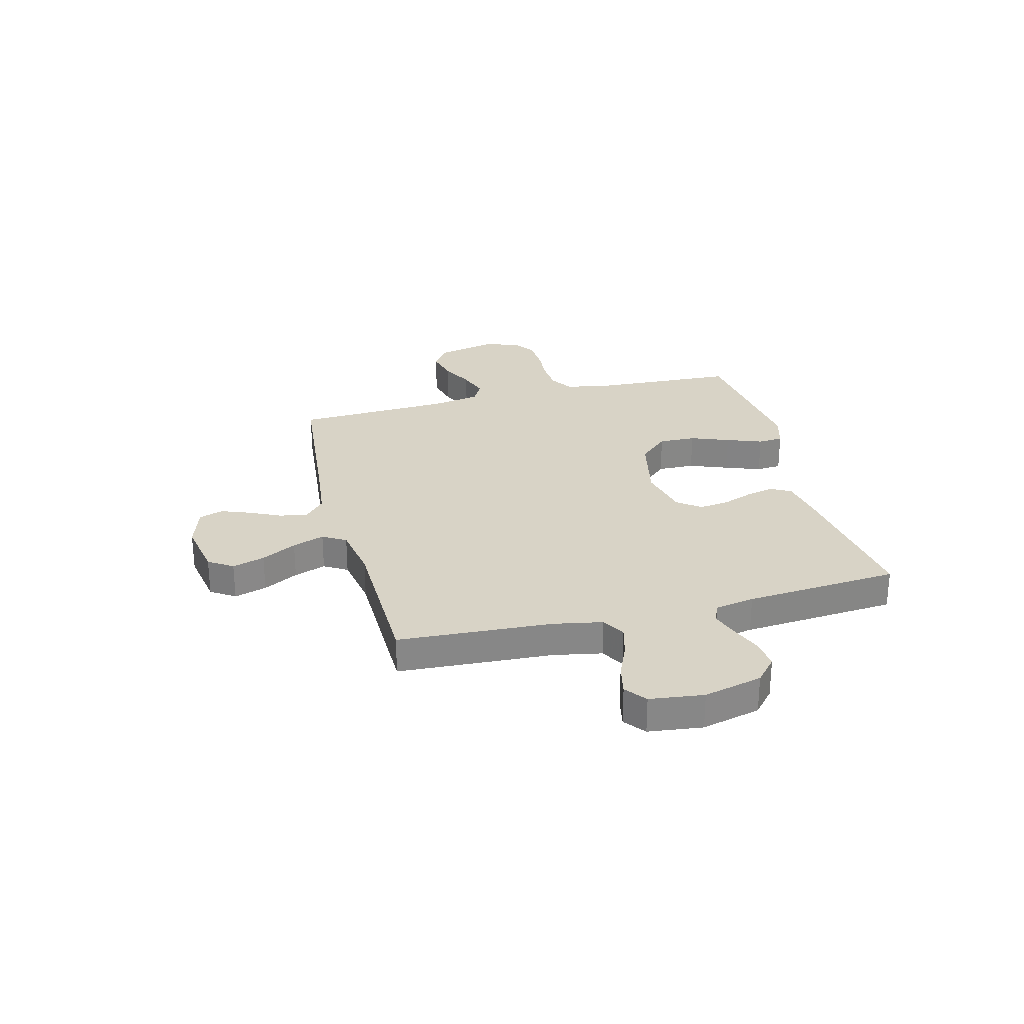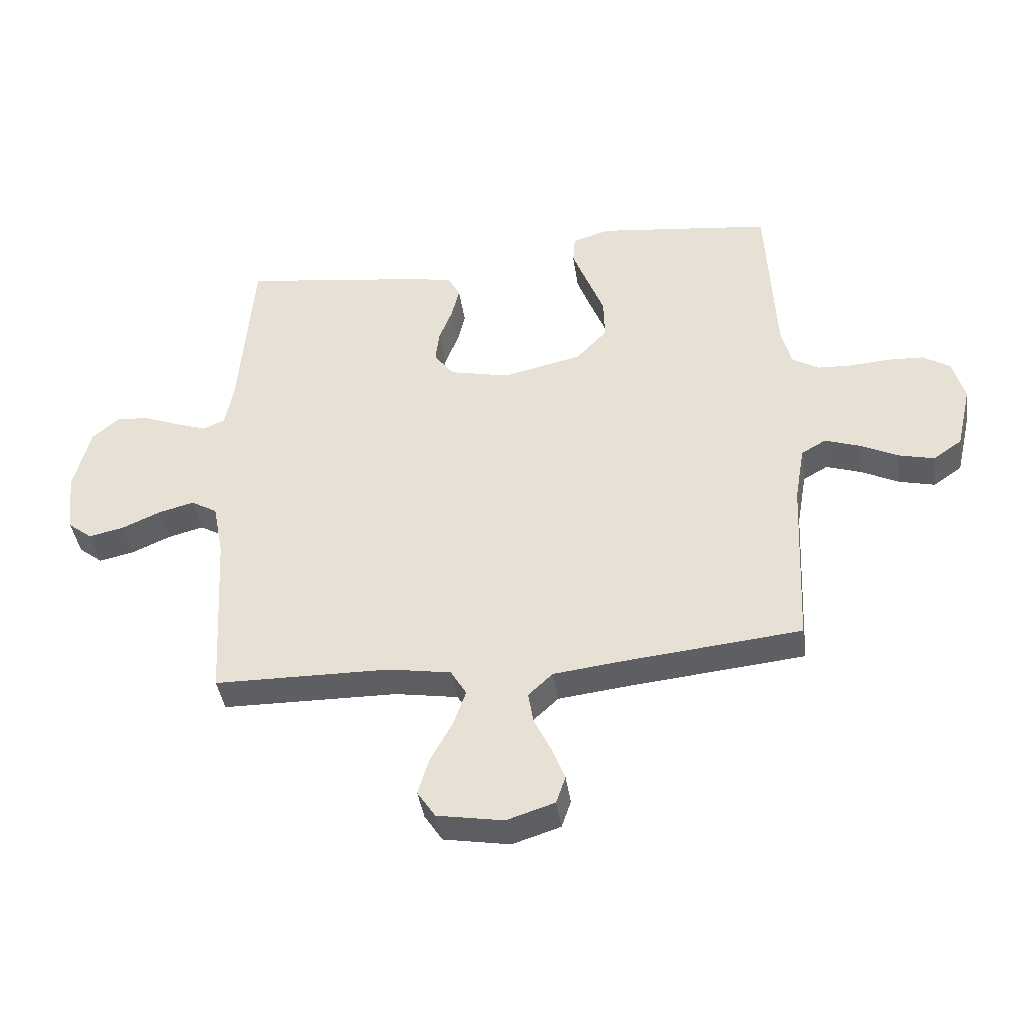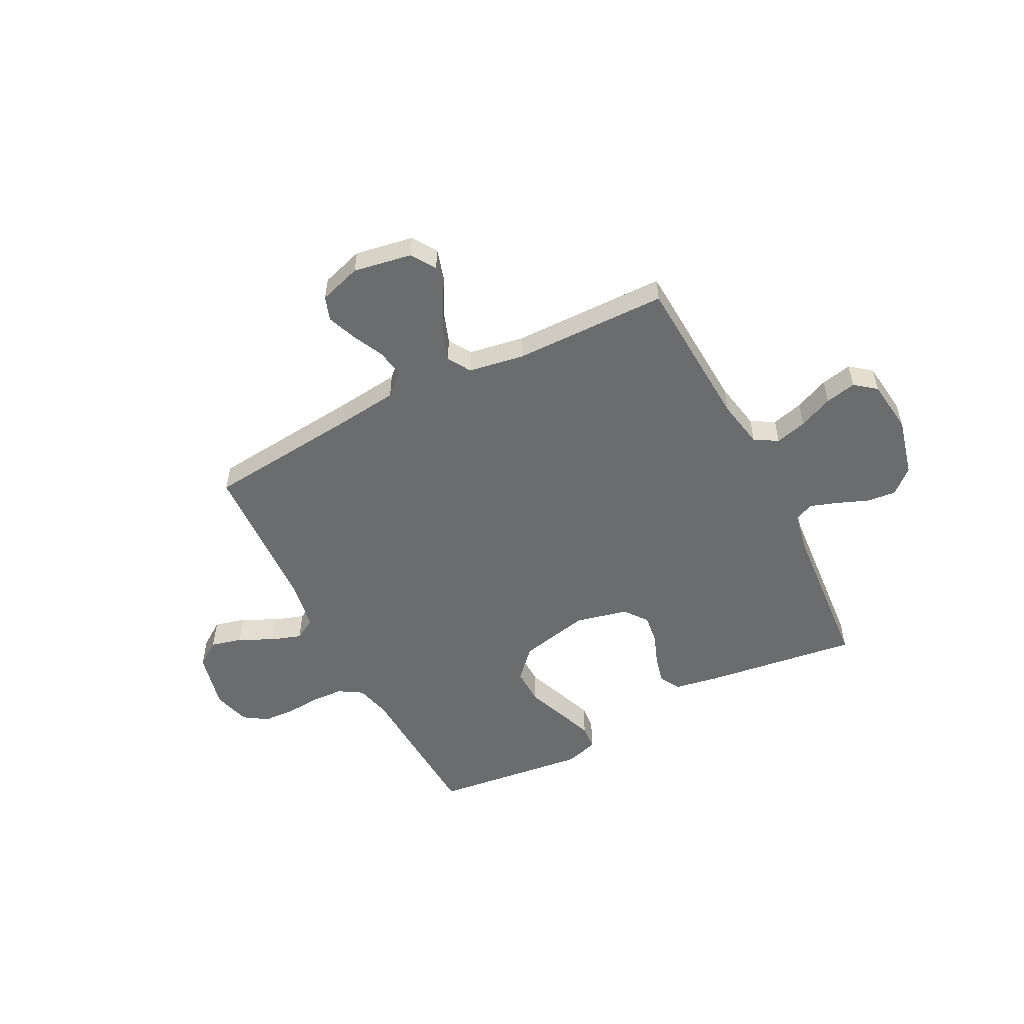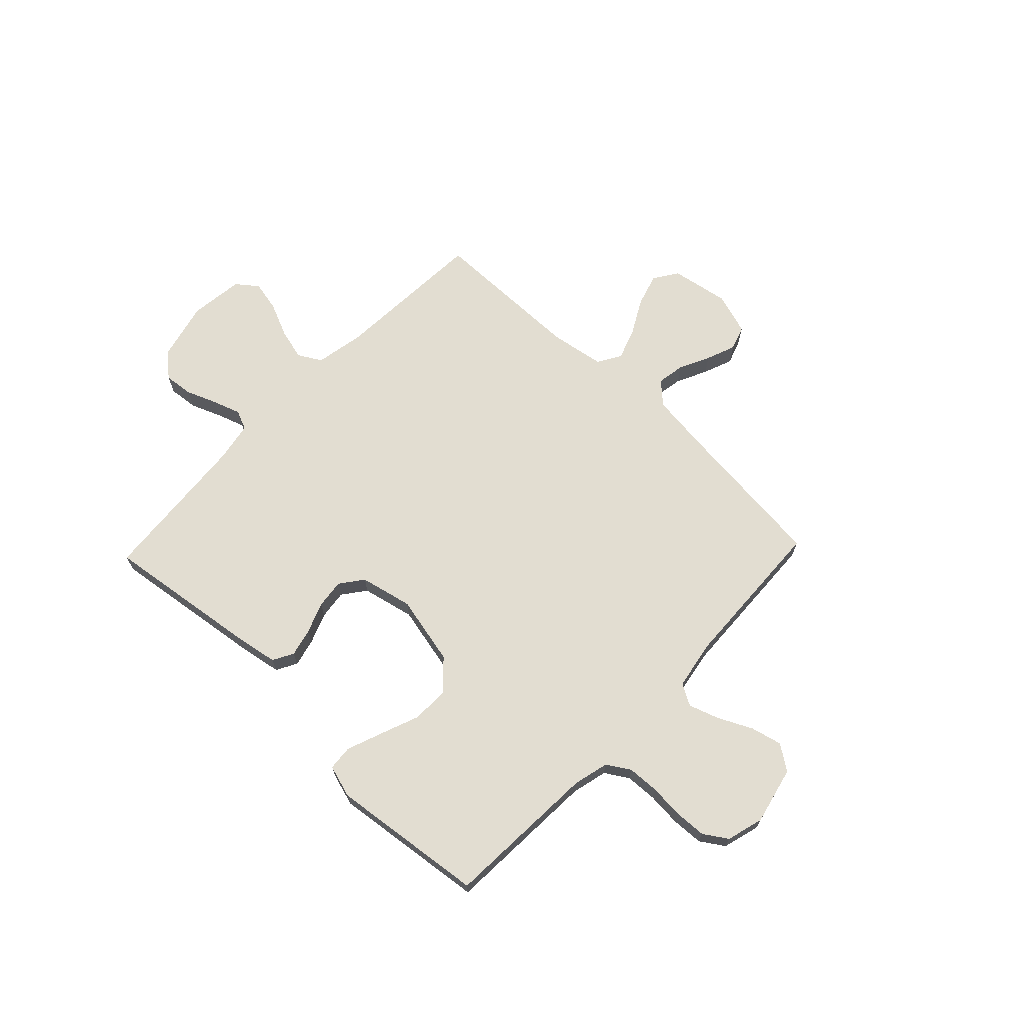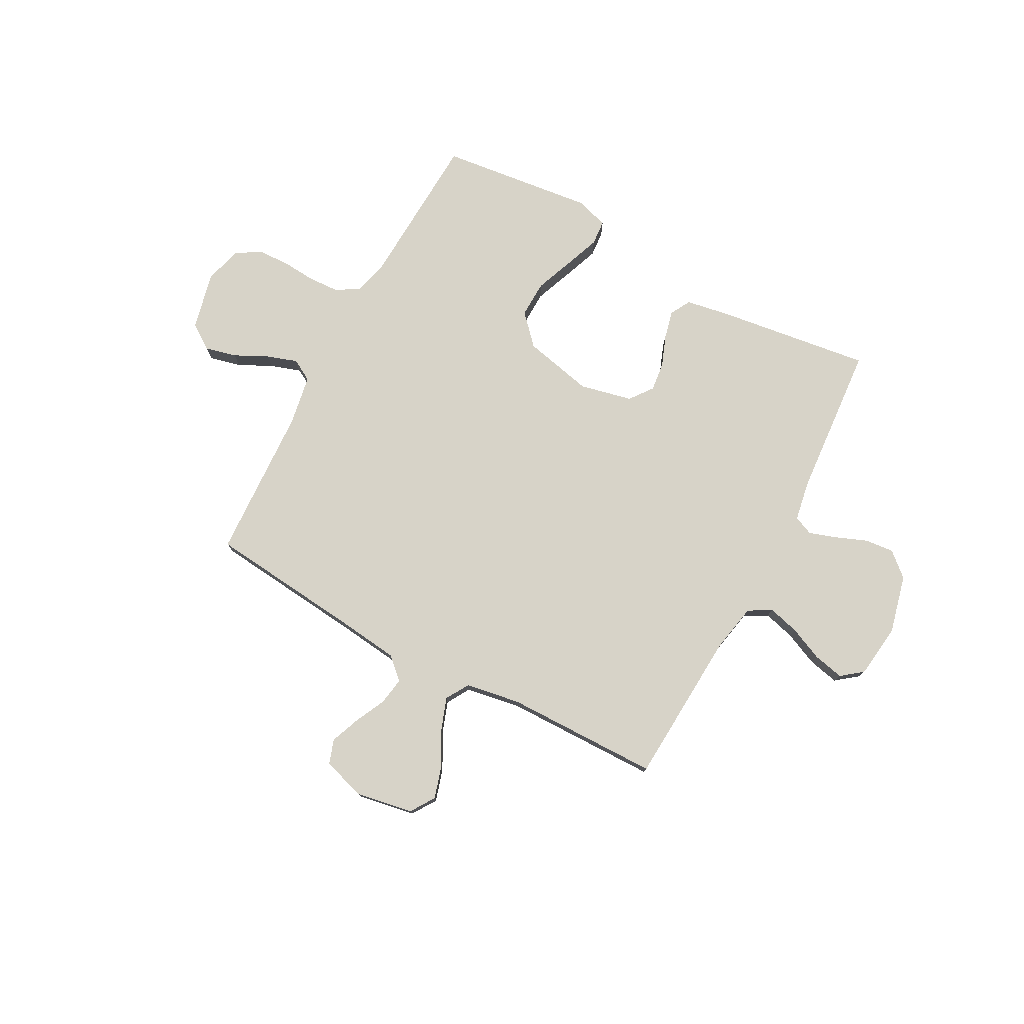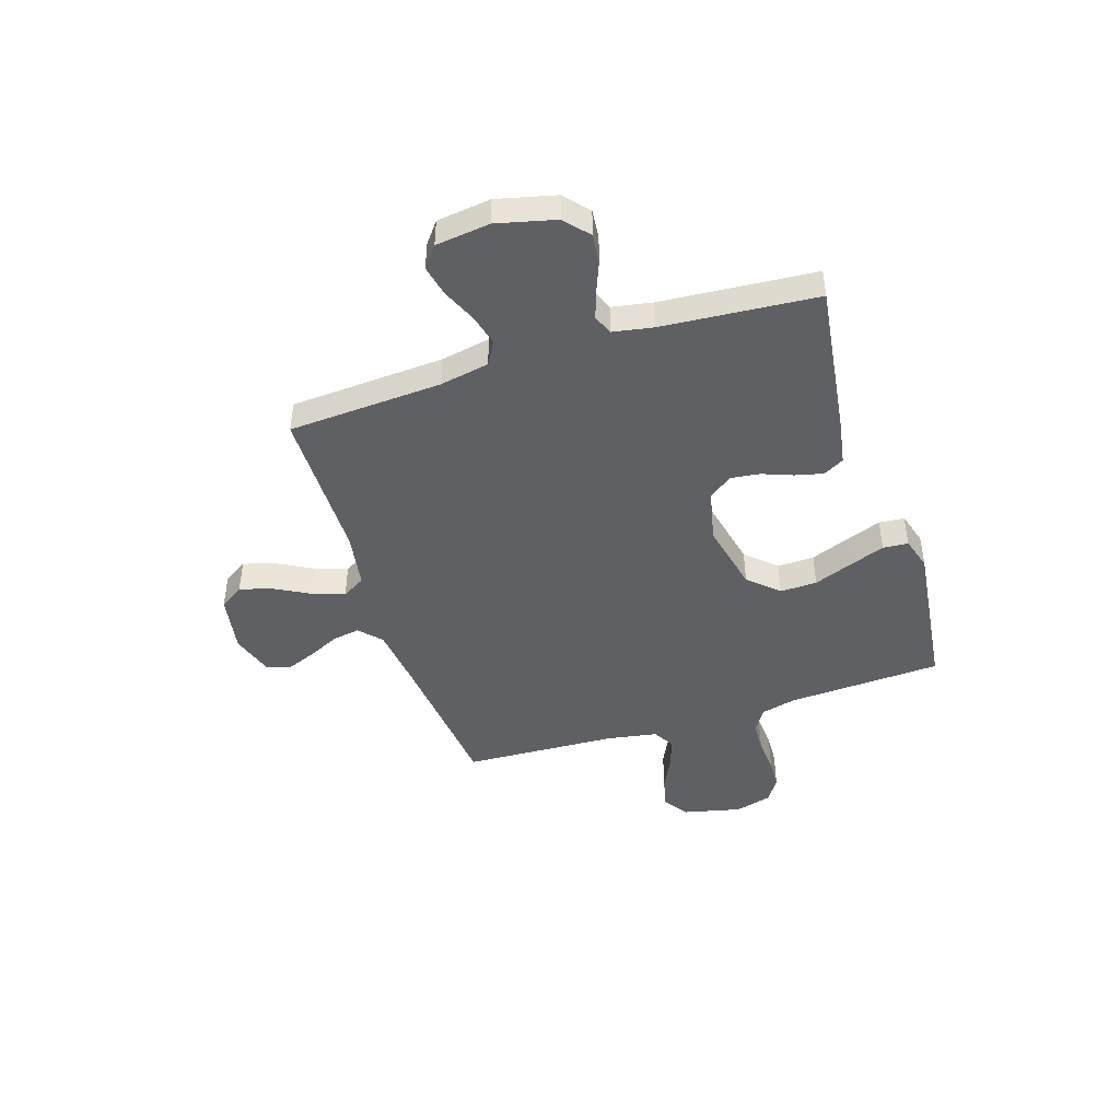
<metadata>
{"format":"obj","ext":"obj","renderer":"f3d","projection":"perspective","resolution":1024,"background":"white","views":[{"elev":27.9,"azim":-104.4,"up":"+Y"},{"elev":-41.2,"azim":8.3,"up":"+Z"},{"elev":-53.6,"azim":-152.8,"up":"+Y"},{"elev":68.4,"azim":43.7,"up":"+Y"},{"elev":77.2,"azim":-151.7,"up":"+Y"},{"elev":-44.9,"azim":-72.1,"up":"+Y"}]}
</metadata>
<code>
v -0.5 0.07 -0.5
v -0.517 0.07 -0.2
v -0.535 0.07 -0.105
v -0.58 0.07 -0.079
v -0.641 0.07 -0.095
v -0.707 0.07 -0.124
v -0.767 0.07 -0.137
v -0.808 0.07 -0.105
v -0.821 0.07 0
v -0.793 0.07 0.114
v -0.746 0.07 0.155
v -0.689 0.07 0.149
v -0.629 0.07 0.125
v -0.576 0.07 0.107
v -0.538 0.07 0.123
v -0.524 0.07 0.2
v -0.5 0.07 0.5
v -0.2 0.07 0.459
v -0.115 0.07 0.444
v -0.093 0.07 0.404
v -0.106 0.07 0.35
v -0.129 0.07 0.29
v -0.136 0.07 0.233
v -0.102 0.07 0.188
v 0 0.07 0.165
v 0.136 0.07 0.195
v 0.189 0.07 0.252
v 0.187 0.07 0.324
v 0.158 0.07 0.399
v 0.132 0.07 0.468
v 0.136 0.07 0.517
v 0.2 0.07 0.536
v 0.5 0.07 0.5
v 0.515 0.07 0.2
v 0.532 0.07 0.131
v 0.577 0.07 0.103
v 0.638 0.07 0.1
v 0.705 0.07 0.105
v 0.767 0.07 0.102
v 0.813 0.07 0.072
v 0.833 0.07 0
v 0.807 0.07 -0.112
v 0.758 0.07 -0.146
v 0.697 0.07 -0.131
v 0.632 0.07 -0.099
v 0.573 0.07 -0.079
v 0.531 0.07 -0.103
v 0.514 0.07 -0.2
v 0.5 0.07 -0.5
v 0.2 0.07 -0.53
v 0.08 0.07 -0.544
v 0.038 0.07 -0.583
v 0.047 0.07 -0.637
v 0.076 0.07 -0.697
v 0.098 0.07 -0.754
v 0.082 0.07 -0.801
v 0 0.07 -0.827
v -0.113 0.07 -0.807
v -0.144 0.07 -0.76
v -0.125 0.07 -0.697
v -0.088 0.07 -0.629
v -0.066 0.07 -0.567
v -0.093 0.07 -0.522
v -0.2 0.07 -0.504
v -0.5 0 -0.5
v -0.517 0 -0.2
v -0.535 0 -0.105
v -0.58 0 -0.079
v -0.641 0 -0.095
v -0.707 0 -0.124
v -0.767 0 -0.137
v -0.808 0 -0.105
v -0.821 0 0
v -0.793 0 0.114
v -0.746 0 0.155
v -0.689 0 0.149
v -0.629 0 0.125
v -0.576 0 0.107
v -0.538 0 0.123
v -0.524 0 0.2
v -0.5 0 0.5
v -0.2 0 0.459
v -0.115 0 0.444
v -0.093 0 0.404
v -0.106 0 0.35
v -0.129 0 0.29
v -0.136 0 0.233
v -0.102 0 0.188
v 0 0 0.165
v 0.136 0 0.195
v 0.189 0 0.252
v 0.187 0 0.324
v 0.158 0 0.399
v 0.132 0 0.468
v 0.136 0 0.517
v 0.2 0 0.536
v 0.5 0 0.5
v 0.515 0 0.2
v 0.532 0 0.131
v 0.577 0 0.103
v 0.638 0 0.1
v 0.705 0 0.105
v 0.767 0 0.102
v 0.813 0 0.072
v 0.833 0 0
v 0.807 0 -0.112
v 0.758 0 -0.146
v 0.697 0 -0.131
v 0.632 0 -0.099
v 0.573 0 -0.079
v 0.531 0 -0.103
v 0.514 0 -0.2
v 0.5 0 -0.5
v 0.2 0 -0.53
v 0.08 0 -0.544
v 0.038 0 -0.583
v 0.047 0 -0.637
v 0.076 0 -0.697
v 0.098 0 -0.754
v 0.082 0 -0.801
v 0 0 -0.827
v -0.113 0 -0.807
v -0.144 0 -0.76
v -0.125 0 -0.697
v -0.088 0 -0.629
v -0.066 0 -0.567
v -0.093 0 -0.522
v -0.2 0 -0.504
f 59 60 61
f 58 59 61
f 57 58 61
f 56 57 61
f 55 56 61
f 54 55 61
f 53 54 61
f 52 53 61 62
f 51 52 62 63
f 48 49 50
f 51 63 64
f 50 51 64
f 48 50 64
f 47 48 64
f 43 44 45
f 42 43 45
f 41 42 45
f 40 41 45
f 39 40 45
f 38 39 45
f 37 38 45
f 36 37 45 46
f 64 1 2
f 47 64 2
f 46 47 2
f 36 46 2
f 35 36 2
f 32 33 34
f 31 32 34
f 30 31 34
f 29 30 34
f 28 29 34
f 20 21 22
f 19 20 22
f 18 19 22
f 17 18 22
f 16 17 22
f 15 16 22 23
f 14 15 23 24
f 11 12 13
f 10 11 13
f 9 10 13
f 8 9 13
f 7 8 13
f 6 7 13
f 5 6 13
f 4 5 13 14
f 14 24 25
f 4 14 25
f 3 4 25
f 27 28 34 35
f 26 27 35
f 25 26 35
f 3 25 35
f 2 3 35
f 125 124 123
f 125 123 122
f 125 122 121
f 125 121 120
f 125 120 119
f 125 119 118
f 125 118 117
f 126 125 117 116
f 127 126 116 115
f 114 113 112
f 128 127 115
f 128 115 114
f 128 114 112
f 128 112 111
f 109 108 107
f 109 107 106
f 109 106 105
f 109 105 104
f 109 104 103
f 109 103 102
f 109 102 101
f 110 109 101 100
f 66 65 128
f 66 128 111
f 66 111 110
f 66 110 100
f 66 100 99
f 98 97 96
f 98 96 95
f 98 95 94
f 98 94 93
f 98 93 92
f 86 85 84
f 86 84 83
f 86 83 82
f 86 82 81
f 86 81 80
f 87 86 80 79
f 88 87 79 78
f 77 76 75
f 77 75 74
f 77 74 73
f 77 73 72
f 77 72 71
f 77 71 70
f 77 70 69
f 78 77 69 68
f 89 88 78
f 89 78 68
f 89 68 67
f 99 98 92 91
f 99 91 90
f 99 90 89
f 99 89 67
f 99 67 66
f 1 65 66 2
f 2 66 67 3
f 3 67 68 4
f 4 68 69 5
f 5 69 70 6
f 6 70 71 7
f 7 71 72 8
f 8 72 73 9
f 9 73 74 10
f 10 74 75 11
f 11 75 76 12
f 12 76 77 13
f 13 77 78 14
f 14 78 79 15
f 15 79 80 16
f 16 80 81 17
f 17 81 82 18
f 18 82 83 19
f 19 83 84 20
f 20 84 85 21
f 21 85 86 22
f 22 86 87 23
f 23 87 88 24
f 24 88 89 25
f 25 89 90 26
f 26 90 91 27
f 27 91 92 28
f 28 92 93 29
f 29 93 94 30
f 30 94 95 31
f 31 95 96 32
f 32 96 97 33
f 33 97 98 34
f 34 98 99 35
f 35 99 100 36
f 36 100 101 37
f 37 101 102 38
f 38 102 103 39
f 39 103 104 40
f 40 104 105 41
f 41 105 106 42
f 42 106 107 43
f 43 107 108 44
f 44 108 109 45
f 45 109 110 46
f 46 110 111 47
f 47 111 112 48
f 48 112 113 49
f 49 113 114 50
f 50 114 115 51
f 51 115 116 52
f 52 116 117 53
f 53 117 118 54
f 54 118 119 55
f 55 119 120 56
f 56 120 121 57
f 57 121 122 58
f 58 122 123 59
f 59 123 124 60
f 60 124 125 61
f 61 125 126 62
f 62 126 127 63
f 63 127 128 64
f 64 128 65 1

</code>
